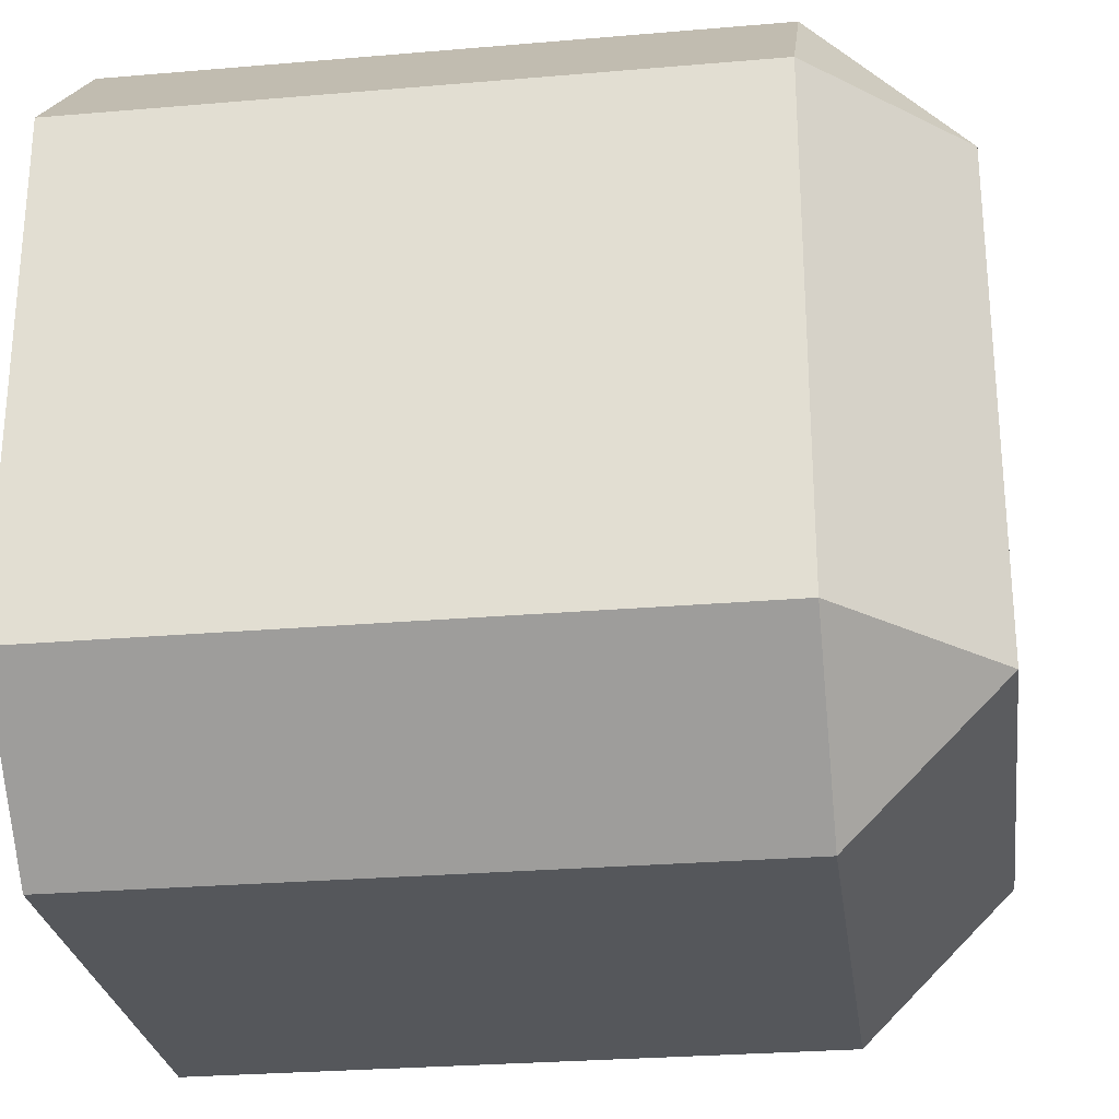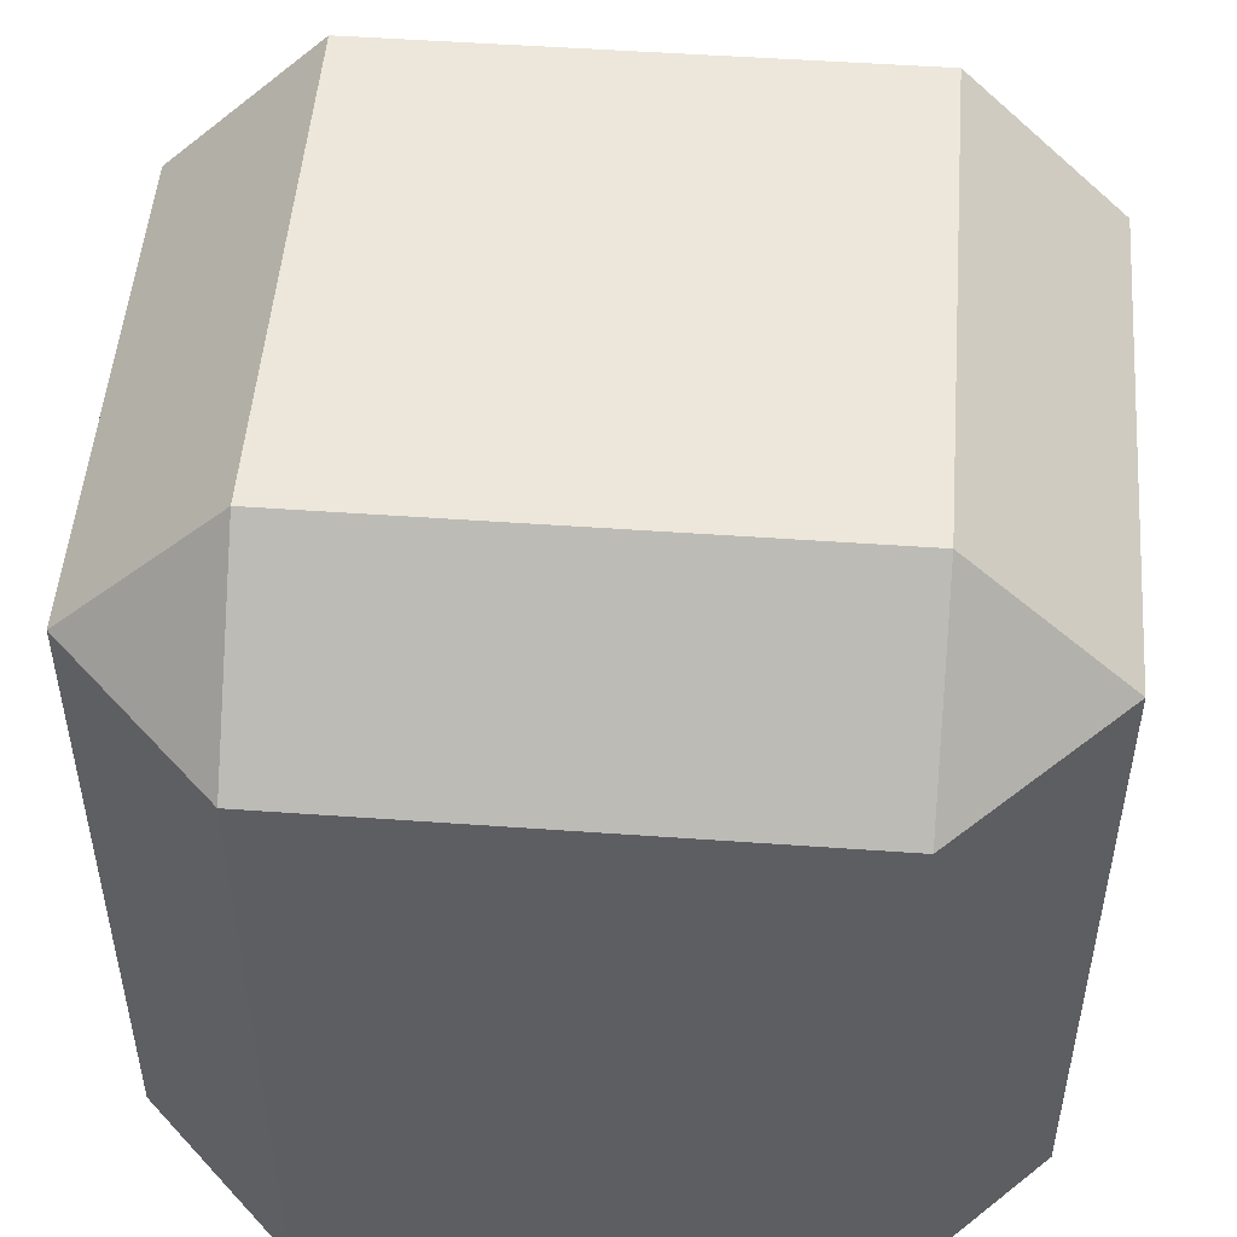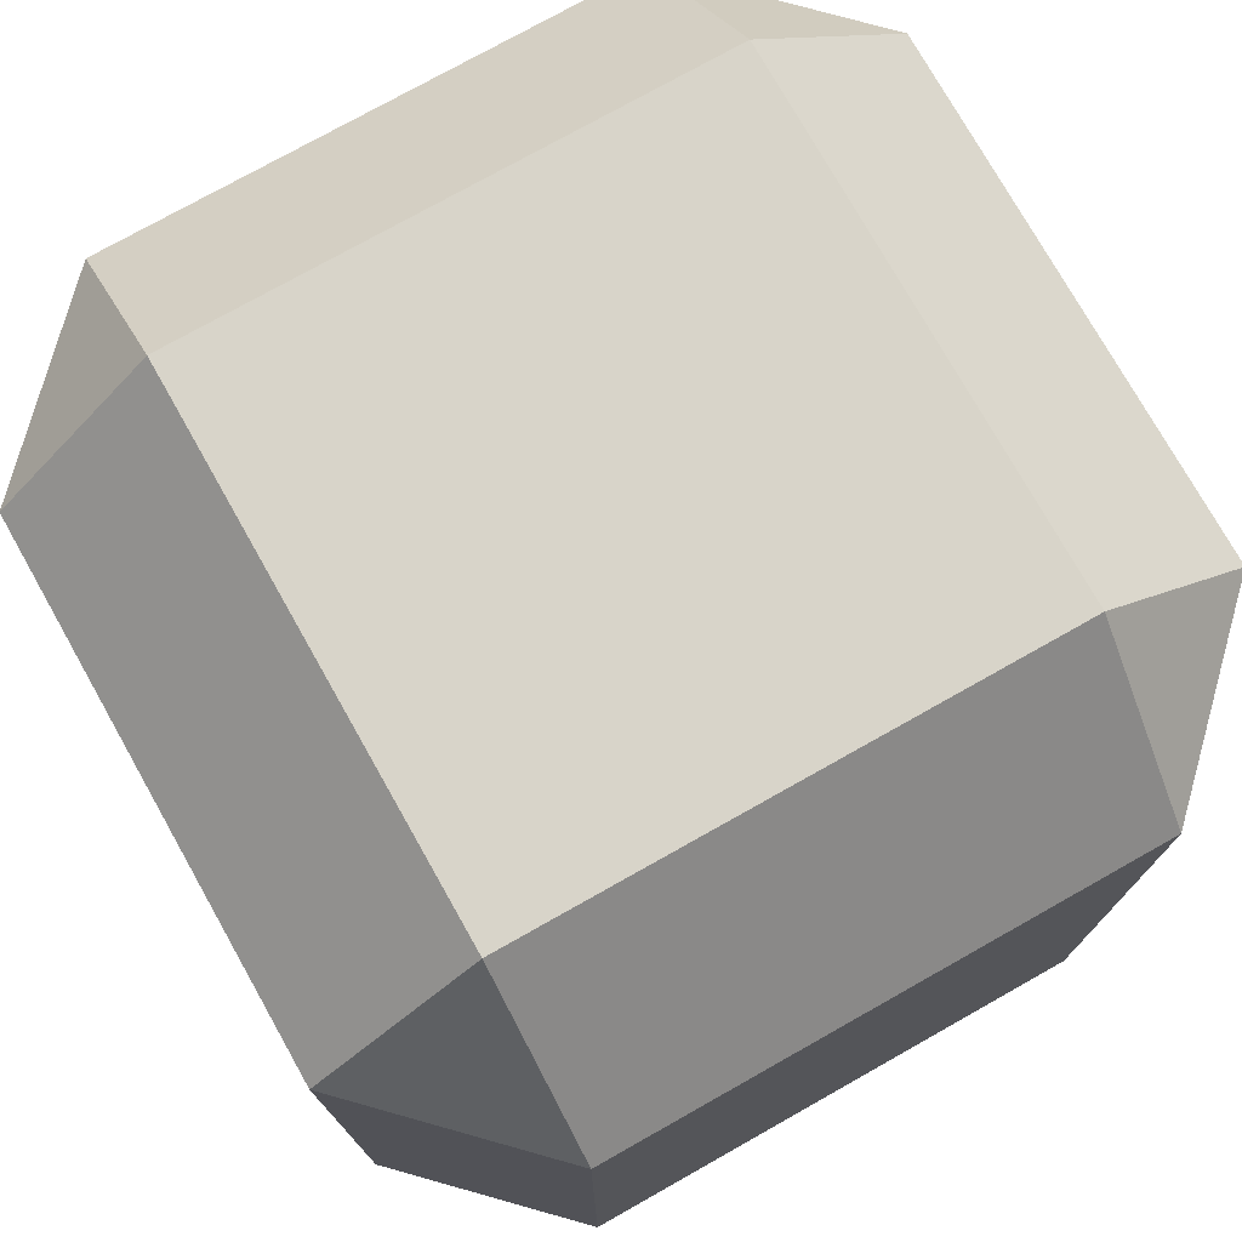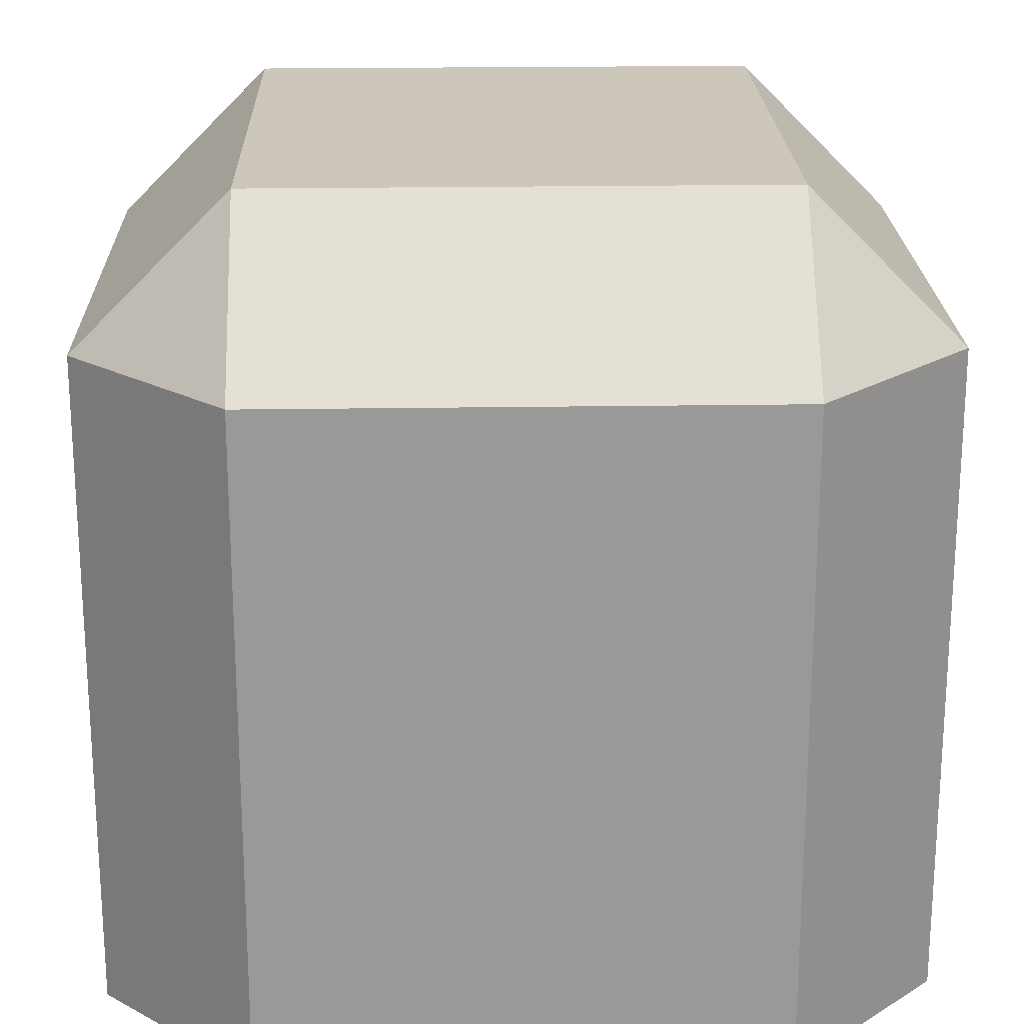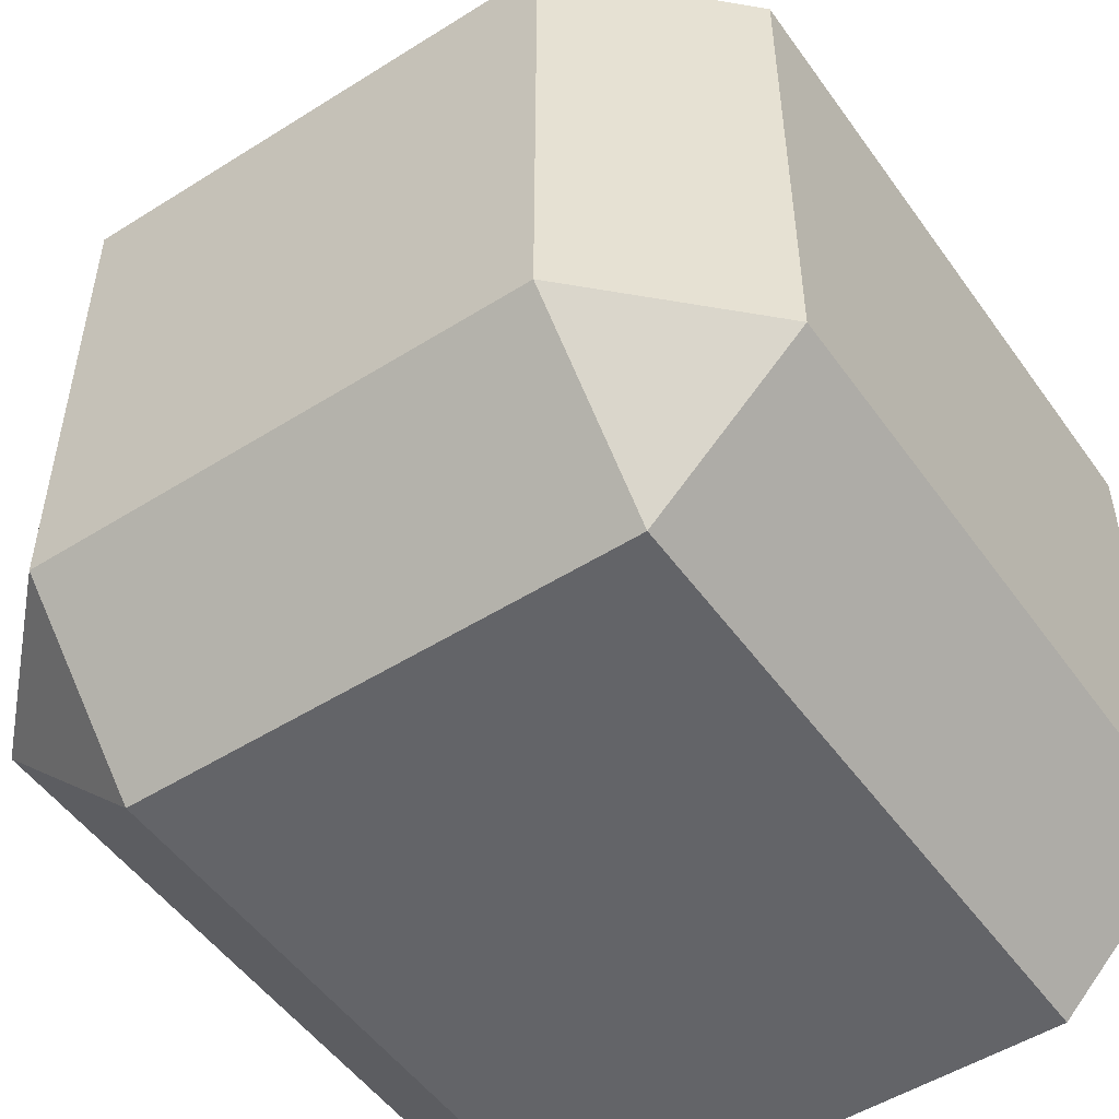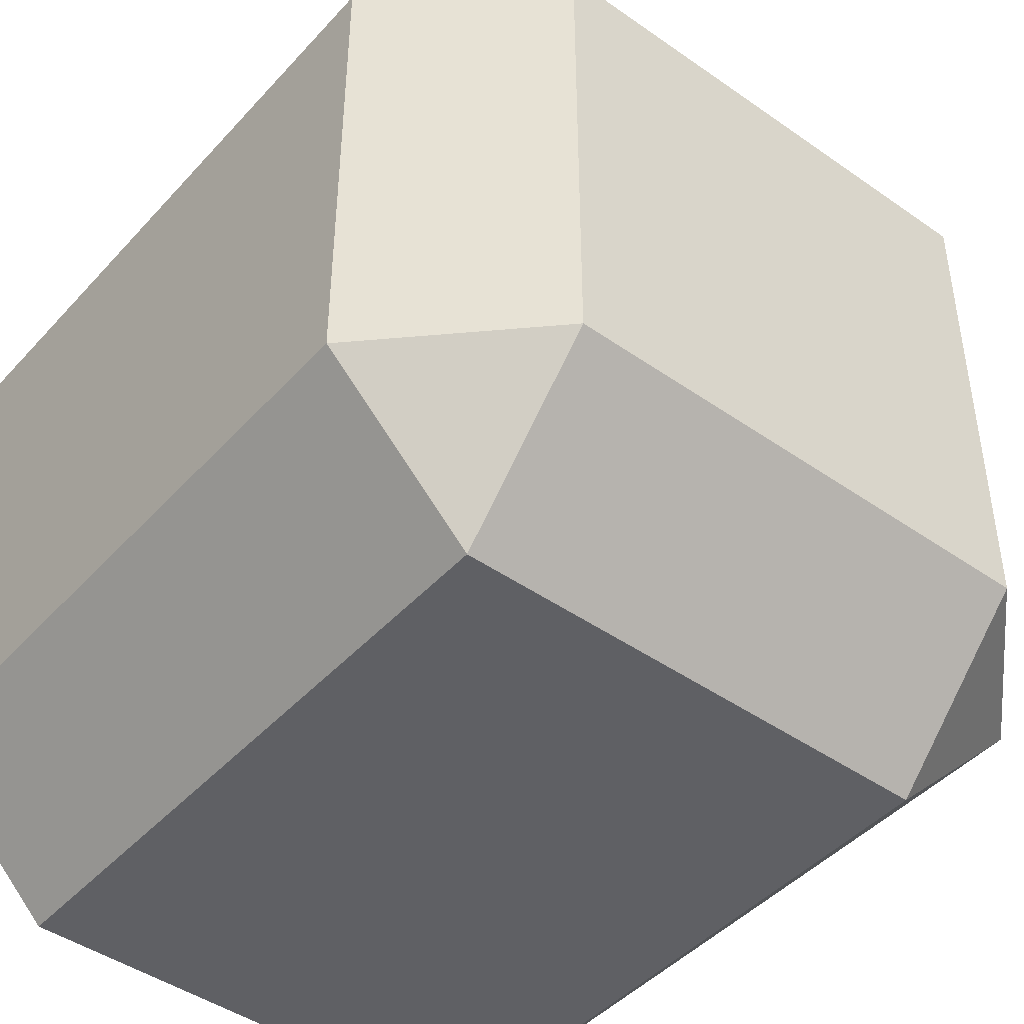
<metadata>
{"format":"obj","ext":"obj","renderer":"f3d","projection":"perspective","resolution":1024,"background":"white","views":[{"elev":-26.9,"azim":-82.4,"up":"+Y"},{"elev":50.4,"azim":94.5,"up":"+Z"},{"elev":75.7,"azim":150.6,"up":"+Z"},{"elev":21.3,"azim":88.4,"up":"+Z"},{"elev":-51.3,"azim":34.4,"up":"+Y"},{"elev":-45.0,"azim":-39.1,"up":"+Y"}]}
</metadata>
<code>
v 0.8125 1 0
v 0.8125 1 0.8125
v 0.8125 0.8125 1
v 1 0.8125 0.8125
v 1 0.8125 0
v 0.8125 0.1875 1
v 1 0.1875 0.8125
v 1 0.1875 0
v 0.8125 0 0.8125
v 0.8157 0 0
v 0.1875 0 0.8125
v 0.1875 0 0
v 0.1875 0.1875 1
v 0.1875 0.8125 1
v 0.1875 1 0.8125
v 0.1875 1 0
v 0 0.8125 0
v 0 0.1875 0
v 0 0.8125 0.8125
v 0 0.1875 0.8125
f 2 4 5 1
f 5 4 7 8
f 3 4 2
f 4 3 6 7
f 10 9 11 12
f 13 20 11
f 6 9 7
f 7 9 10 8
f 9 6 13 11
f 3 14 13 6
f 15 14 3 2
f 16 15 2 1
f 19 15 16 17
f 13 14 19 20
f 18 20 19 17
f 15 19 14
f 11 20 18 12

</code>
